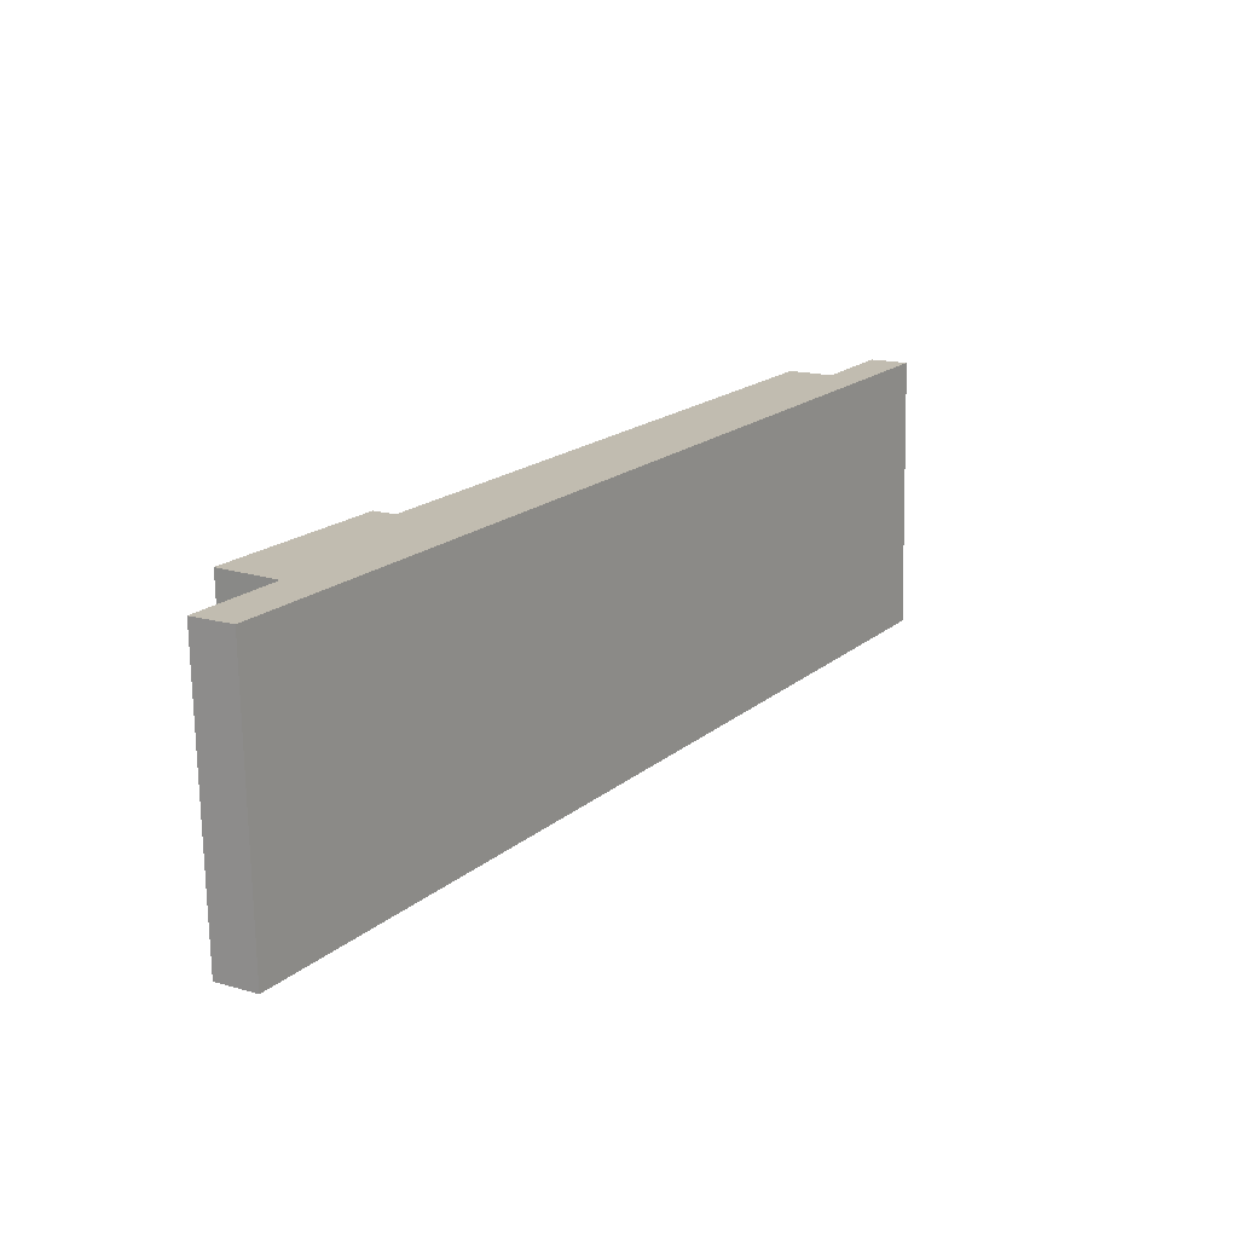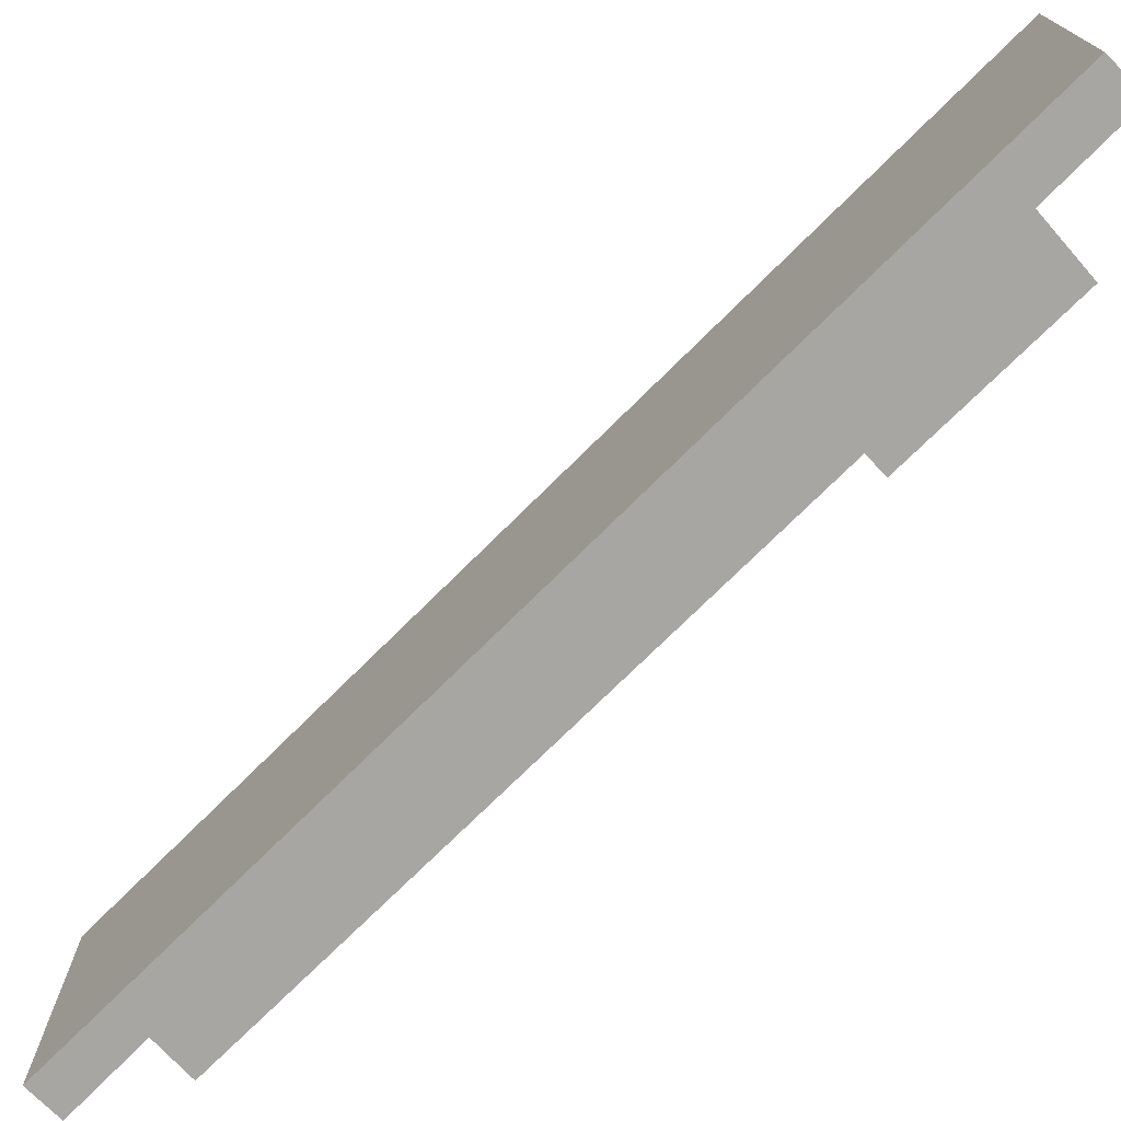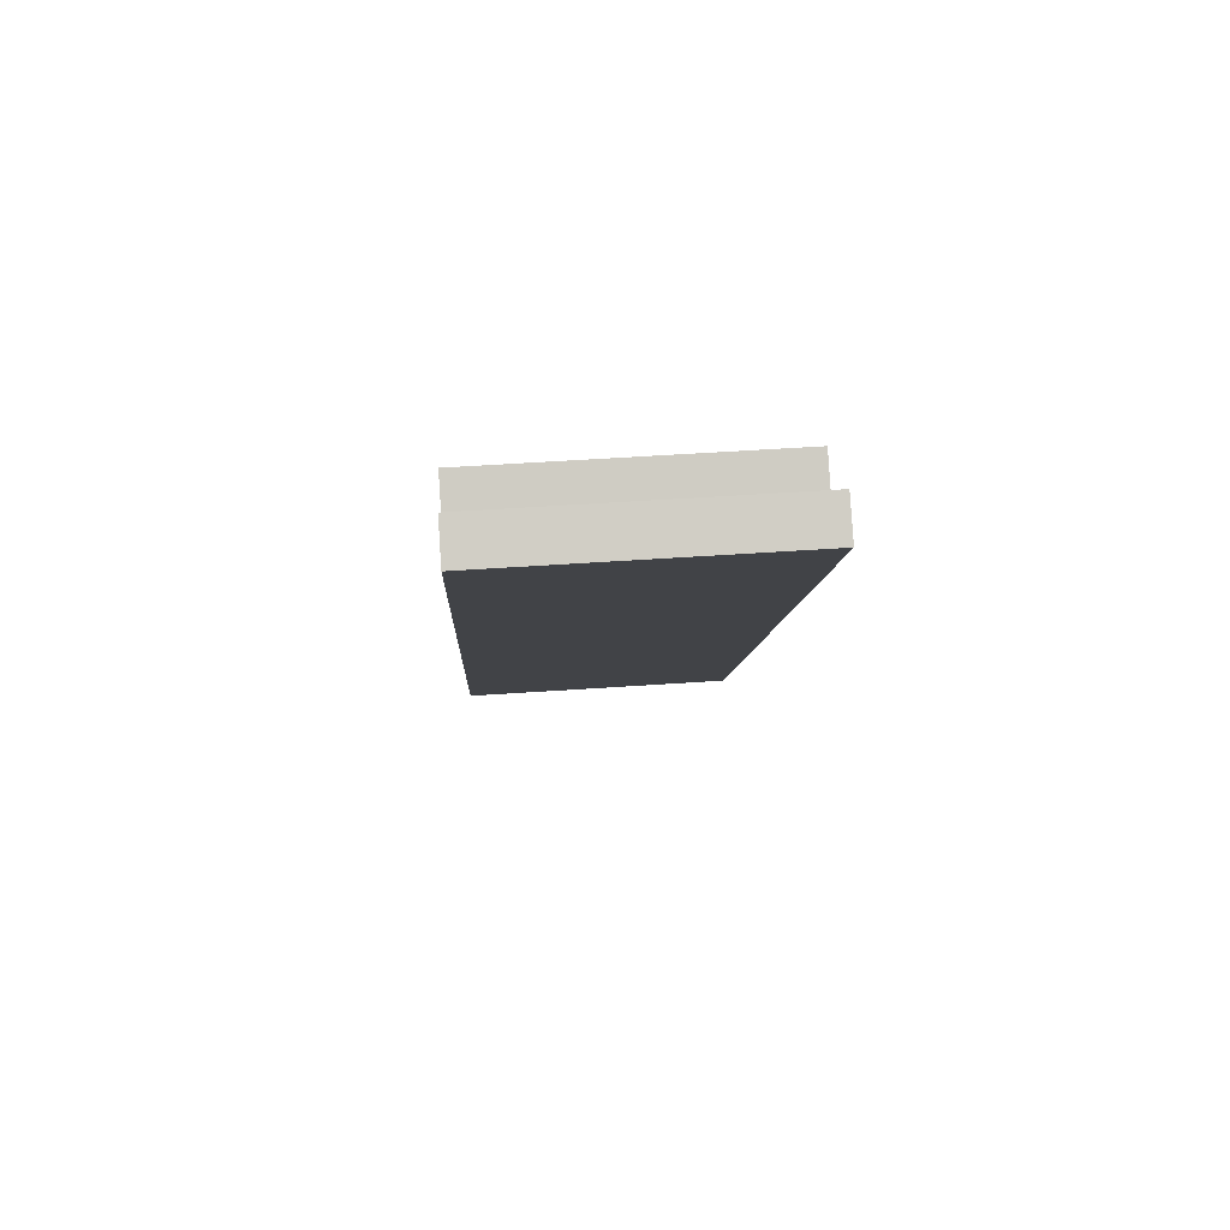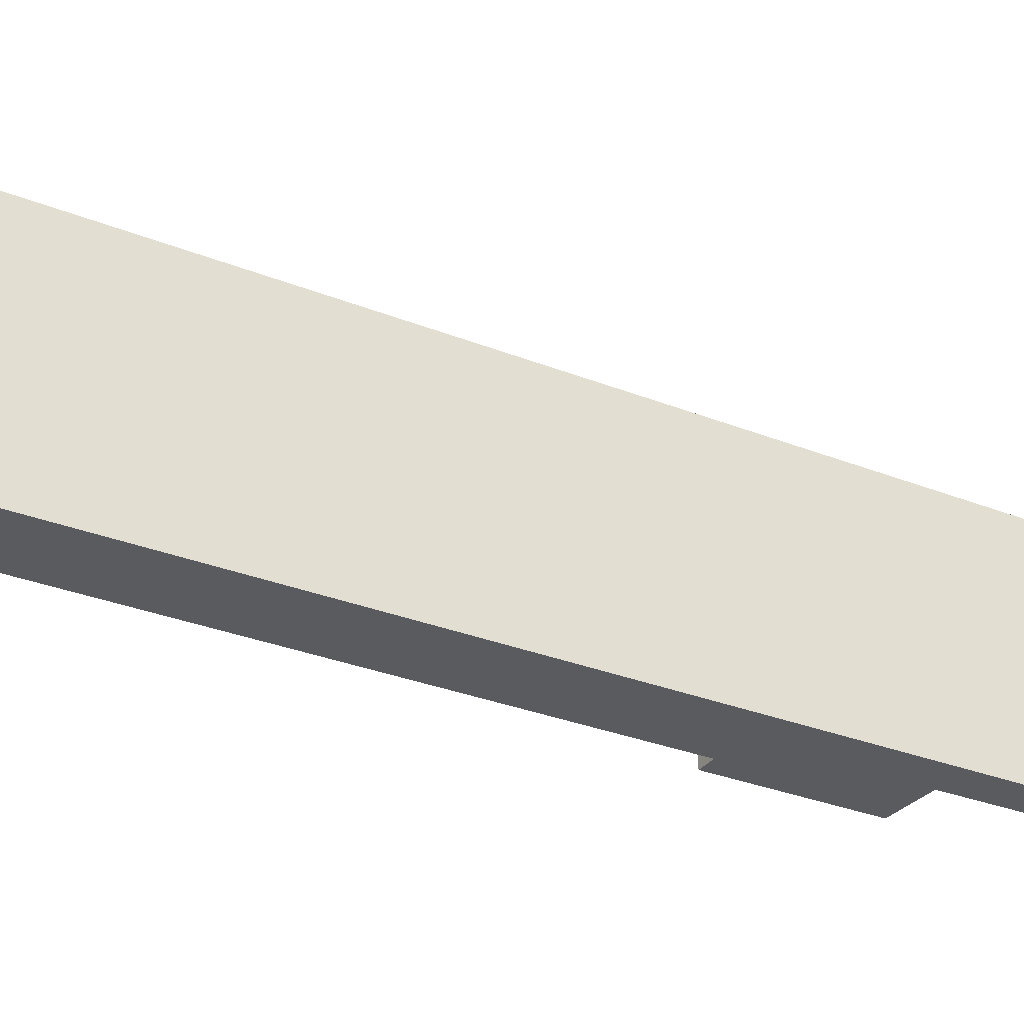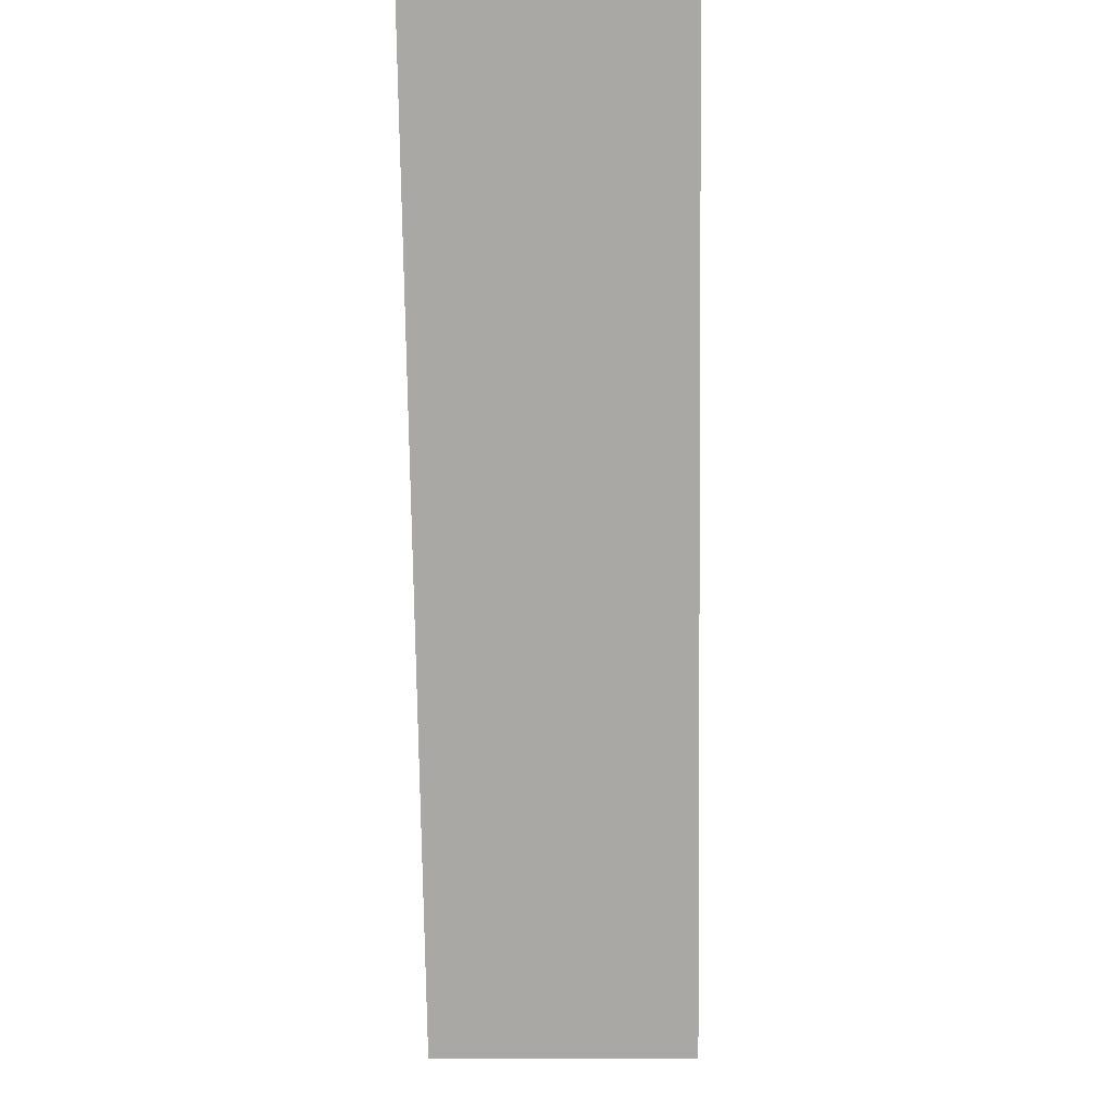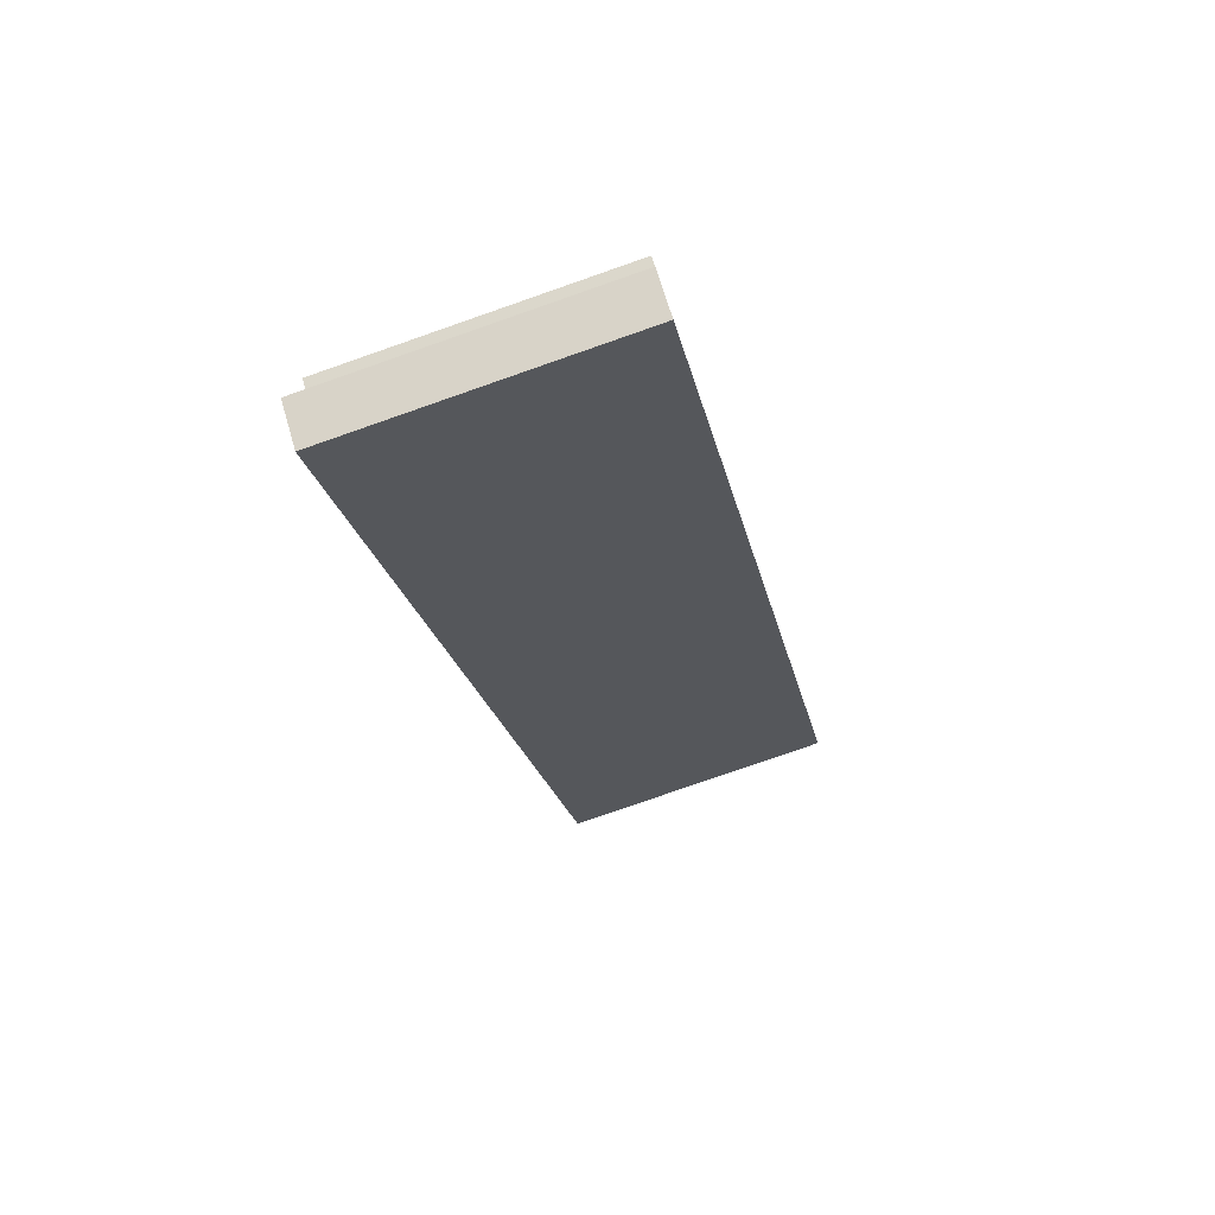
<metadata>
{"format":"obj","ext":"obj","renderer":"f3d","projection":"perspective","resolution":1024,"background":"white","views":[{"elev":-73.3,"azim":1.0,"up":"+Z"},{"elev":-74.3,"azim":166.7,"up":"+Y"},{"elev":51.8,"azim":85.7,"up":"+Z"},{"elev":-32.1,"azim":93.0,"up":"+Y"},{"elev":-17.1,"azim":91.5,"up":"+Z"},{"elev":-78.9,"azim":-70.8,"up":"+Z"}]}
</metadata>
<code>
v  2.495 6.735 3.965
v  2.98 6.735 3.655
v  0 6.735 4.124e-16
v  11.56 6.735 17.4
v  12.51 6.735 16.77
v  0.028 6.735 -3.069
v  14.51 6.735 18.2
v  0.928 6.735 -3.627
v  1.326 6.735 -0.949
v  13.69 6.735 18.7
v  11.56 -1.066e-15 17.4
v  12.51 -1.027e-15 16.77
v  13.69 -1.145e-15 18.7
v  14.51 -1.114e-15 18.2
v  2.495 -2.428e-16 3.965
v  2.98 -2.238e-16 3.655
v  0.028 1.879e-16 -3.069
v  1.326 5.811e-17 -0.949
v  0 0 0
v  0.928 2.221e-16 -3.627
g defaultobject
f 1 2 3
f 4 5 2
f 6 7 8
f 7 6 9
f 7 9 2
f 2 9 3
f 7 2 5
f 7 5 10
f 11 5 4
f 5 11 12
f 13 7 10
f 7 13 14
f 15 2 1
f 2 15 16
f 12 10 5
f 10 12 13
f 17 9 6
f 9 17 18
f 19 1 3
f 1 19 15
f 16 4 2
f 4 16 11
f 14 8 7
f 8 14 20
f 20 6 8
f 6 20 17
f 18 3 9
f 3 18 19
f 14 17 20
f 17 14 18
f 18 14 16
f 18 16 19
f 16 14 12
f 12 14 13
f 11 16 12
f 15 19 16

</code>
